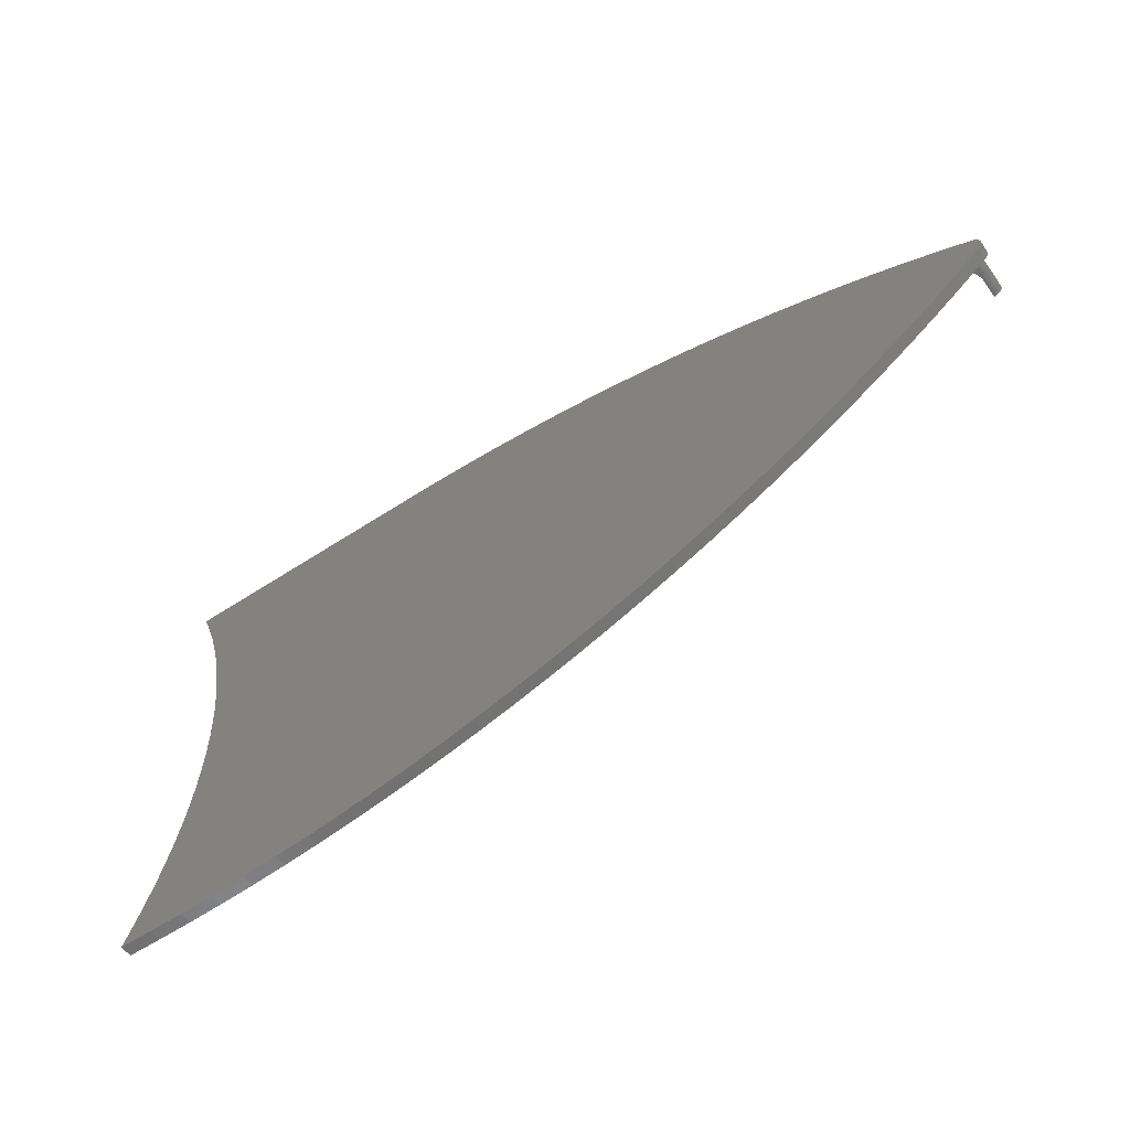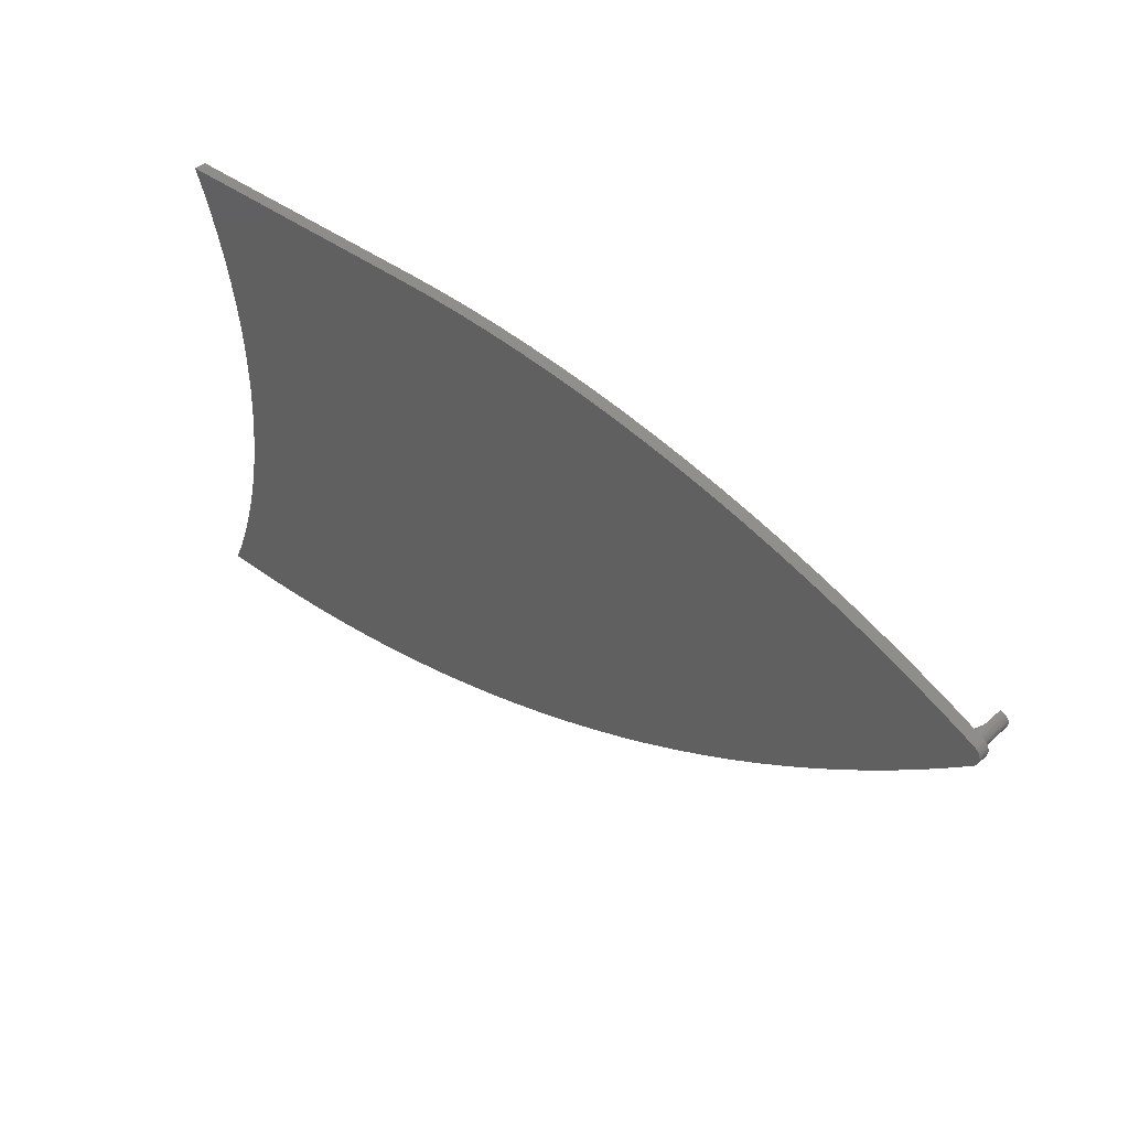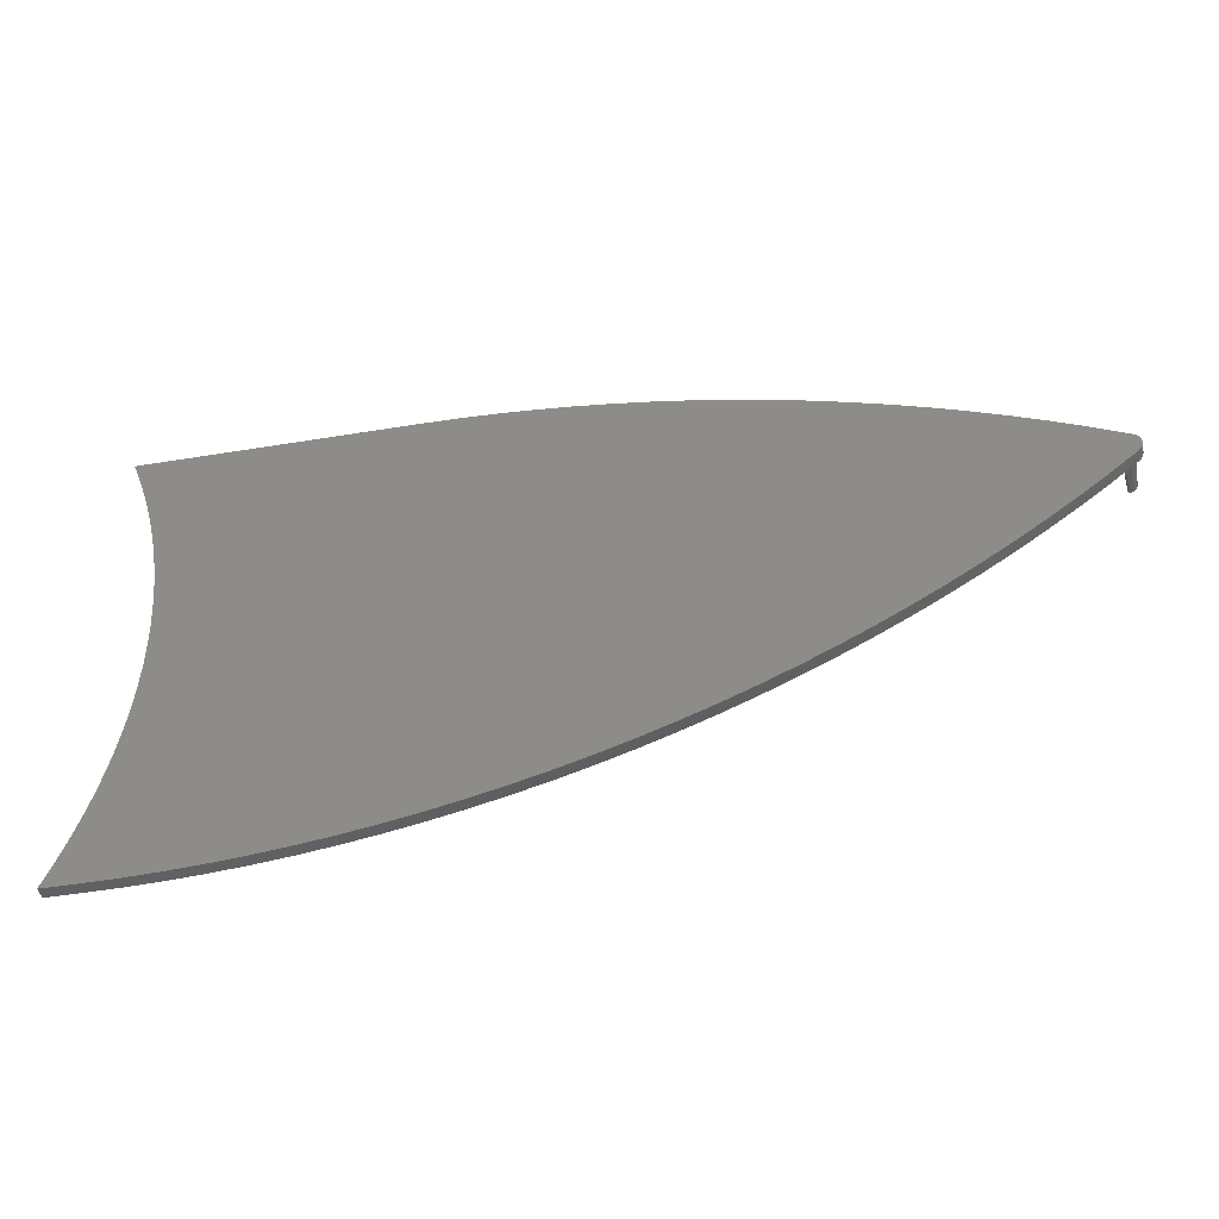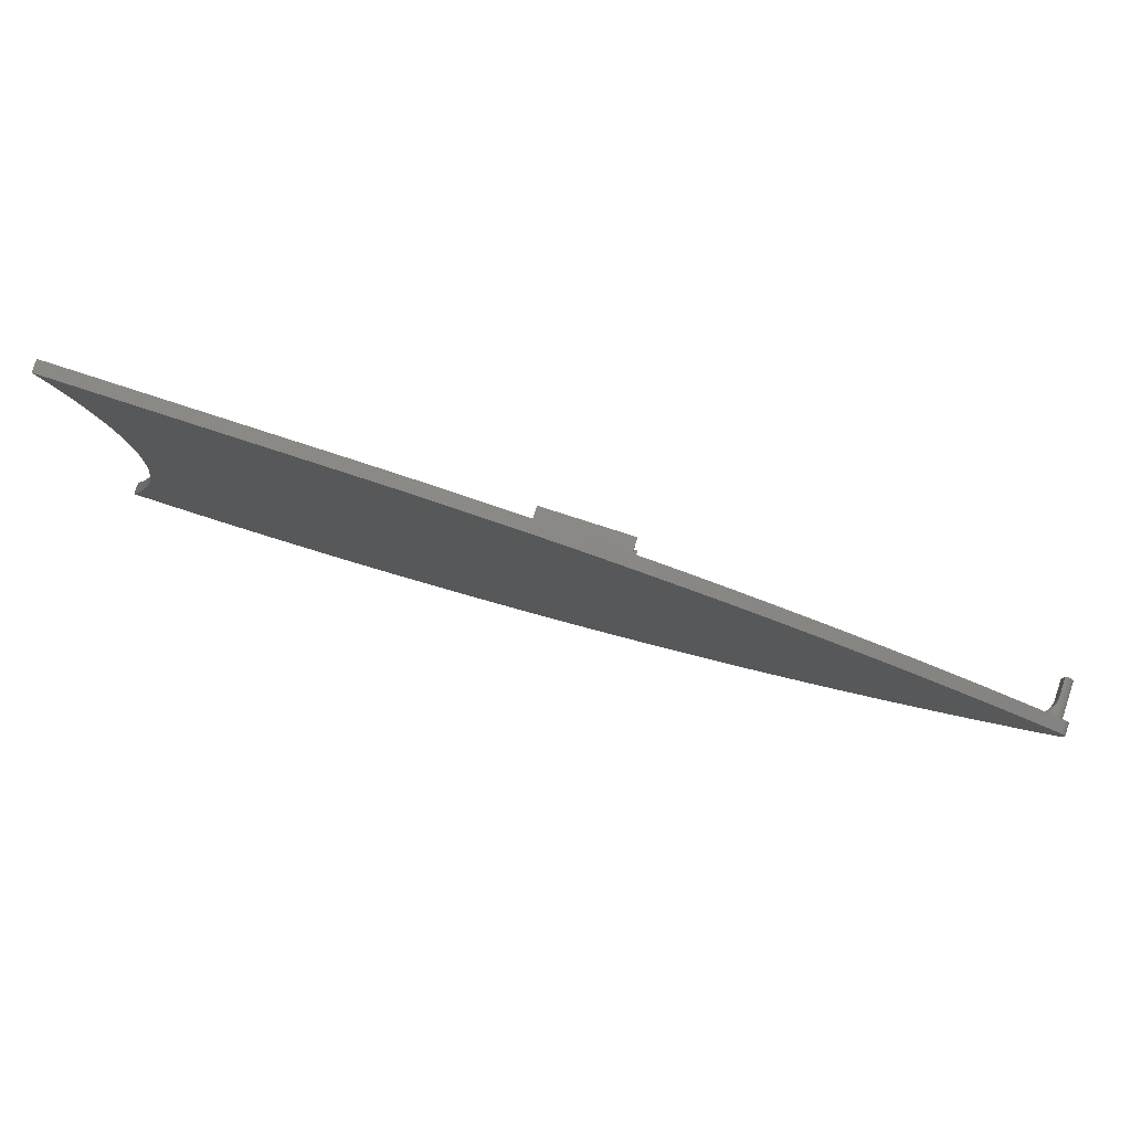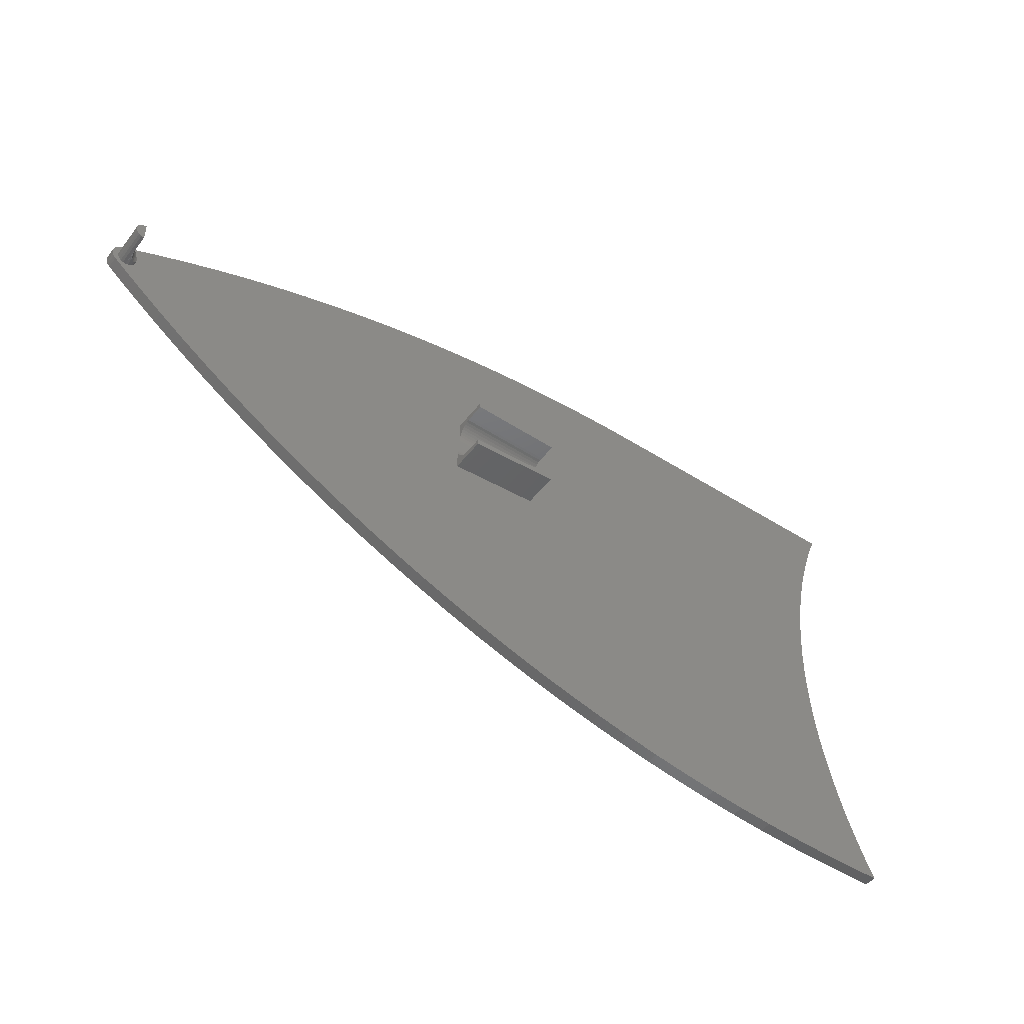
<metadata>
{"format":"stl","ext":"stl","renderer":"f3d","projection":"perspective","resolution":1024,"background":"white","views":[{"elev":-56.2,"azim":-145.2,"up":"+Y"},{"elev":41.2,"azim":-137.4,"up":"+Y"},{"elev":-43.4,"azim":-168.8,"up":"+Y"},{"elev":79.8,"azim":-162.0,"up":"+Y"},{"elev":-47.9,"azim":-35.7,"up":"+Y"}]}
</metadata>
<code>
# stl→obj: 261 verts, 518 faces
v -77.53 9.534 2
v -77.75 9.952 2
v -77.66 9.819 2.528
v -78.63 10.53 3.632
v -78.38 10.46 3.233
v -78.5 10.5 2
v -78.96 7.57 8
v -79.42 7.644 8
v -78.96 7.57 5
v -78.96 10.57 2
v -79.42 10.5 2
v -78.96 10.57 5
v -78.92 10.57 4.529
v -78.81 10.56 4.07
v -77.46 9.07 2.402
v -77.46 9.07 2
v -77.51 9.463 2.433
v -78.08 10.28 2
v -78.08 10.29 2.882
v -77.86 10.09 2.677
v -78.96 10.57 8
v -79.42 10.5 8
v -79.84 10.28 8
v -79.84 10.28 2
v -80.17 9.952 8
v -80.17 9.952 2
v -80.39 9.534 8
v -80.39 9.534 2
v -80.46 9.07 8
v -80.46 9.07 2
v -80.39 8.607 8
v -80.39 8.607 2
v -80.17 8.189 8
v -80.17 8.189 2
v -79.84 7.857 8
v -79.84 7.857 2
v -79.42 7.644 2
v -78.96 7.57 2
v -77.5 8.717 2.427
v -78.14 7.815 2.938
v -77.97 7.945 2.772
v -77.8 8.113 2.635
v -77.62 8.389 2.503
v -78.45 7.658 3.336
v -78.3 7.722 3.127
v -78.69 7.595 3.753
v -78.85 7.574 4.206
v -78.93 7.571 4.599
v -78.5 7.644 2
v -77.75 8.189 2
v -77.53 8.607 2
v -78.08 7.857 2
v -15.58 12.67 2
v -0.5864 12.41 2
v -7.174 33.11 2
v -13.02 32.28 2
v -18.85 31.3 2
v -75.02 13.48 2
v -80.34 10.92 2
v -15.58 8.67 2
v -0.9505 2.915 2
v 59.84 -3.234 2
v 59.9 0.6857 2
v 60.12 4.6 2
v 60.49 8.502 2
v -0.9505 6.925 2
v -24.65 30.18 2
v -30.42 28.9 2
v -36.16 27.48 2
v -41.85 25.91 2
v -47.51 24.19 2
v -53.12 22.33 2
v -58.67 20.33 2
v -64.18 18.19 2
v -69.63 15.9 2
v 61.01 12.39 2
v 61.69 16.25 2
v 62.51 20.08 2
v 63.49 23.88 2
v 64.61 27.63 2
v 65.88 31.34 2
v 67.29 35 2
v -15.91 5.878 2
v -0.5864 8.408 2
v -80.74 7.597 2
v -76.24 3.918 2
v -71.64 0.3573 2
v -15.91 1.869 2
v -4.834 -34.26 2
v 0.7257 -35.97 2
v 64.83 -34.07 2
v 63.68 -30.32 2
v 62.68 -26.53 2
v 61.83 -22.7 2
v 61.12 -18.85 2
v 60.57 -14.97 2
v 60.18 -11.07 2
v 59.93 -7.153 2
v -10.35 -32.42 2
v -80.76 10.65 2
v -81.09 10.28 2
v -66.95 -3.084 2
v -62.18 -6.403 2
v -57.32 -9.597 2
v -52.38 -12.66 2
v -47.36 -15.6 2
v -42.27 -18.41 2
v -37.1 -21.09 2
v -31.87 -23.63 2
v -26.58 -26.03 2
v -21.22 -28.3 2
v -15.81 -30.43 2
v 67.57 -41.41 2
v 66.13 -37.77 2
v 17.64 -40.21 2
v 23.35 -41.33 2
v 29.08 -42.3 2
v 34.84 -43.12 2
v 40.62 -43.8 2
v 46.41 -44.32 2
v 52.21 -44.7 2
v 58.02 -44.92 2
v 63.84 -45 2
v 69.15 -45 2
v 22.29 35 2
v 16.38 34.92 2
v 10.48 34.7 2
v 4.581 34.32 2
v -1.304 33.79 2
v -81.08 7.959 2
v -81.31 8.393 2
v -81.44 8.871 2
v -81.44 9.366 2
v -81.32 9.846 2
v 11.97 -38.94 2
v 6.328 -37.53 2
v -78.96 9.07 8
v -0.5864 12.41 8
v -15.58 12.67 8
v -0.5864 10.52 2.871
v -15.58 10.42 2.565
v -0.5864 10.16 2.565
v -15.58 10.02 2.32
v -0.5864 9.756 2.32
v -15.58 9.58 2.141
v -0.5864 9.318 2.141
v -15.58 9.119 2.034
v -0.5864 8.857 2.034
v -15.58 10.78 2.871
v -0.5864 10.83 3.23
v -15.58 11.09 3.23
v -0.5864 11.08 3.633
v -15.58 11.34 3.633
v -0.5864 11.26 4.069
v -15.58 11.52 4.069
v -0.5864 11.37 4.529
v -15.58 11.63 4.529
v -0.5864 11.41 5
v -15.58 11.67 5
v -15.58 11.67 8
v -0.5864 11.41 8
v -15.91 1.869 8
v -0.9505 2.915 8
v -15.91 3.759 2.871
v -0.9505 5.167 2.565
v -15.91 4.121 2.565
v -0.9505 5.573 2.32
v -15.91 4.527 2.32
v -0.9505 6.012 2.141
v -15.91 4.966 2.141
v -0.9505 6.474 2.034
v -15.91 5.428 2.034
v -0.9505 4.806 2.871
v -15.91 3.45 3.23
v -0.9505 4.497 3.23
v -15.91 3.201 3.633
v -0.9505 4.248 3.633
v -15.91 3.019 4.069
v -0.9505 4.066 4.069
v -15.91 2.908 4.529
v -0.9505 3.955 4.529
v -15.91 2.871 5
v -0.9505 3.917 5
v -0.9505 3.917 8
v -15.91 2.871 8
v 67.57 -41.41 0
v 69.15 -45 0
v 63.84 -45 0
v 58.02 -44.92 0
v 52.21 -44.7 0
v 46.41 -44.32 0
v 40.62 -43.8 0
v 34.84 -43.12 0
v 29.08 -42.3 0
v 23.35 -41.33 0
v 17.64 -40.21 0
v 66.13 -37.77 0
v 61.01 12.39 0
v 60.49 8.502 0
v -81.31 8.393 0
v -81.44 8.871 0
v -81.44 9.366 0
v -81.32 9.846 0
v -81.09 10.28 0
v -80.76 10.65 0
v -80.34 10.92 0
v -75.02 13.48 0
v -69.63 15.9 0
v 61.69 16.25 0
v 67.29 35 0
v 65.88 31.34 0
v -18.85 31.3 0
v -13.02 32.28 0
v -7.174 33.11 0
v -1.304 33.79 0
v 4.581 34.32 0
v 10.48 34.7 0
v 16.38 34.92 0
v 22.29 35 0
v 11.97 -38.94 0
v 6.328 -37.53 0
v 64.83 -34.07 0
v 0.7257 -35.97 0
v -4.834 -34.26 0
v 63.68 -30.32 0
v -10.35 -32.42 0
v -15.81 -30.43 0
v 62.68 -26.53 0
v -21.22 -28.3 0
v -26.58 -26.03 0
v 61.83 -22.7 0
v -31.87 -23.63 0
v 61.12 -18.85 0
v -37.1 -21.09 0
v -42.27 -18.41 0
v 60.57 -14.97 0
v -47.36 -15.6 0
v 60.18 -11.07 0
v -52.38 -12.66 0
v -57.32 -9.597 0
v 59.93 -7.153 0
v -62.18 -6.403 0
v 59.84 -3.234 0
v -66.95 -3.084 0
v 59.9 0.6857 0
v -71.64 0.3573 0
v 60.12 4.6 0
v -76.24 3.918 0
v -80.74 7.597 0
v -81.08 7.959 0
v 62.51 20.08 0
v -64.18 18.19 0
v -58.67 20.33 0
v 63.49 23.88 0
v -53.12 22.33 0
v -47.51 24.19 0
v 64.61 27.63 0
v -41.85 25.91 0
v -36.16 27.48 0
v -30.42 28.9 0
v -24.65 30.18 0
f 1 2 3
f 4 5 6
f 7 8 9
f 10 11 12
f 10 12 13
f 10 13 14
f 10 14 4
f 10 4 6
f 15 16 17
f 17 16 1
f 17 1 3
f 6 5 18
f 18 5 19
f 18 19 2
f 2 19 20
f 2 20 3
f 21 12 22
f 22 12 11
f 22 11 23
f 23 11 24
f 23 24 25
f 25 24 26
f 25 26 27
f 27 26 28
f 27 28 29
f 29 28 30
f 29 30 31
f 31 30 32
f 31 32 33
f 33 32 34
f 33 34 35
f 35 34 36
f 35 36 8
f 8 36 37
f 8 37 9
f 9 37 38
f 17 39 15
f 40 41 19
f 19 41 42
f 19 42 20
f 20 42 43
f 20 43 3
f 3 43 39
f 3 39 17
f 44 45 5
f 5 45 40
f 5 40 19
f 14 46 4
f 4 46 44
f 4 44 5
f 46 14 47
f 47 14 13
f 47 13 48
f 48 13 12
f 48 12 9
f 47 49 46
f 46 49 44
f 43 42 50
f 50 51 43
f 52 50 42
f 52 42 41
f 52 41 40
f 52 40 45
f 52 45 44
f 52 44 49
f 49 47 38
f 38 47 48
f 38 48 9
f 16 15 51
f 51 15 39
f 51 39 43
f 53 54 55
f 53 55 56
f 53 56 57
f 53 57 58
f 53 58 59
f 53 59 10
f 53 10 6
f 53 6 18
f 53 18 2
f 53 2 1
f 53 1 16
f 53 16 51
f 53 51 60
f 61 62 63
f 61 63 64
f 61 64 65
f 61 65 66
f 58 57 67
f 58 67 68
f 58 68 69
f 58 69 70
f 58 70 71
f 58 71 72
f 58 72 73
f 58 73 74
f 58 74 75
f 55 54 76
f 55 76 77
f 55 77 78
f 55 78 79
f 55 79 80
f 55 80 81
f 55 81 82
f 83 66 84
f 83 84 60
f 83 60 51
f 83 51 50
f 83 50 52
f 83 52 49
f 83 49 38
f 83 38 85
f 83 85 86
f 83 86 87
f 83 87 88
f 89 90 91
f 89 91 92
f 89 92 93
f 89 93 94
f 89 94 95
f 89 95 96
f 89 96 97
f 89 97 98
f 89 98 62
f 89 62 61
f 89 61 88
f 89 88 99
f 100 101 24
f 100 24 11
f 100 11 10
f 100 10 59
f 88 87 102
f 88 102 103
f 88 103 104
f 88 104 105
f 88 105 106
f 88 106 107
f 88 107 108
f 88 108 109
f 88 109 110
f 88 110 111
f 88 111 112
f 88 112 99
f 113 114 115
f 113 115 116
f 113 116 117
f 113 117 118
f 113 118 119
f 113 119 120
f 113 120 121
f 113 121 122
f 113 122 123
f 113 123 124
f 82 125 126
f 82 126 127
f 82 127 128
f 82 128 129
f 82 129 55
f 38 37 85
f 85 37 36
f 85 36 130
f 130 36 34
f 130 34 131
f 131 34 32
f 131 32 132
f 32 30 132
f 132 30 28
f 132 28 133
f 133 28 26
f 133 26 134
f 134 26 24
f 134 24 101
f 115 114 135
f 135 114 136
f 114 91 136
f 136 91 90
f 66 65 84
f 84 65 76
f 84 76 54
f 12 21 9
f 9 21 137
f 9 137 7
f 138 54 139
f 139 54 53
f 140 141 142
f 142 141 143
f 142 143 144
f 144 143 145
f 144 145 146
f 146 145 147
f 146 147 148
f 148 147 60
f 148 60 84
f 141 140 149
f 149 140 150
f 149 150 151
f 151 150 152
f 151 152 153
f 153 152 154
f 153 154 155
f 155 154 156
f 155 156 157
f 157 156 158
f 157 158 159
f 160 159 161
f 161 159 158
f 53 60 147
f 53 147 145
f 53 145 143
f 53 143 141
f 53 141 149
f 53 149 151
f 53 151 153
f 53 153 155
f 53 155 157
f 53 157 159
f 53 159 160
f 53 160 139
f 54 138 161
f 54 161 158
f 54 158 156
f 54 156 154
f 54 154 152
f 54 152 150
f 54 150 140
f 54 140 142
f 54 142 144
f 54 144 146
f 54 146 148
f 54 148 84
f 162 88 163
f 163 88 61
f 164 165 166
f 166 165 167
f 166 167 168
f 168 167 169
f 168 169 170
f 170 169 171
f 170 171 172
f 172 171 66
f 172 66 83
f 165 164 173
f 173 164 174
f 173 174 175
f 175 174 176
f 175 176 177
f 177 176 178
f 177 178 179
f 179 178 180
f 179 180 181
f 181 180 182
f 181 182 183
f 184 183 185
f 185 183 182
f 61 66 171
f 61 171 169
f 61 169 167
f 61 167 165
f 61 165 173
f 61 173 175
f 61 175 177
f 61 177 179
f 61 179 181
f 61 181 183
f 61 183 184
f 61 184 163
f 88 162 185
f 88 185 182
f 88 182 180
f 88 180 178
f 88 178 176
f 88 176 174
f 88 174 164
f 88 164 166
f 88 166 168
f 88 168 170
f 88 170 172
f 88 172 83
f 186 187 188
f 186 188 189
f 186 189 190
f 186 190 191
f 186 191 192
f 186 192 193
f 186 193 194
f 186 194 195
f 186 195 196
f 186 196 197
f 198 199 200
f 198 200 201
f 198 201 202
f 198 202 203
f 198 203 204
f 198 204 205
f 198 205 206
f 198 206 207
f 198 207 208
f 198 208 209
f 210 211 212
f 210 212 213
f 210 213 214
f 210 214 215
f 210 215 216
f 210 216 217
f 210 217 218
f 210 218 219
f 196 220 197
f 197 220 221
f 197 221 222
f 222 221 223
f 222 223 224
f 222 224 225
f 225 224 226
f 225 226 227
f 225 227 228
f 228 227 229
f 228 229 230
f 228 230 231
f 231 230 232
f 231 232 233
f 233 232 234
f 233 234 235
f 233 235 236
f 236 235 237
f 236 237 238
f 238 237 239
f 238 239 240
f 238 240 241
f 241 240 242
f 241 242 243
f 243 242 244
f 243 244 245
f 245 244 246
f 245 246 247
f 247 246 248
f 247 248 199
f 199 248 249
f 199 249 200
f 200 249 250
f 209 208 251
f 251 208 252
f 251 252 253
f 251 253 254
f 254 253 255
f 254 255 256
f 254 256 257
f 257 256 258
f 257 258 259
f 257 259 211
f 211 259 260
f 211 260 212
f 212 260 261
f 59 206 100
f 100 206 205
f 100 205 101
f 101 205 204
f 101 204 134
f 134 204 203
f 134 203 133
f 133 203 202
f 133 202 132
f 132 202 201
f 132 201 131
f 131 201 200
f 131 200 130
f 130 200 250
f 130 250 85
f 85 250 249
f 125 219 126
f 126 219 218
f 126 218 127
f 127 218 217
f 127 217 128
f 128 217 216
f 128 216 129
f 129 216 215
f 129 215 55
f 55 215 214
f 55 214 56
f 56 214 213
f 56 213 57
f 57 213 212
f 57 212 67
f 67 212 261
f 67 261 68
f 68 261 260
f 68 260 69
f 69 260 259
f 69 259 70
f 70 259 258
f 70 258 71
f 71 258 256
f 71 256 72
f 72 256 255
f 72 255 73
f 73 255 253
f 73 253 74
f 74 253 252
f 74 252 75
f 75 252 208
f 75 208 58
f 58 208 207
f 58 207 59
f 59 207 206
f 125 82 219
f 219 82 210
f 62 245 63
f 63 245 247
f 63 247 64
f 64 247 199
f 64 199 65
f 65 199 198
f 65 198 76
f 76 198 209
f 76 209 77
f 77 209 251
f 77 251 78
f 78 251 254
f 78 254 79
f 79 254 257
f 79 257 80
f 80 257 211
f 80 211 81
f 81 211 210
f 81 210 82
f 245 62 243
f 243 62 98
f 243 98 241
f 241 98 97
f 241 97 238
f 238 97 96
f 238 96 236
f 236 96 95
f 236 95 233
f 233 95 94
f 233 94 231
f 231 94 93
f 231 93 228
f 228 93 92
f 228 92 225
f 225 92 91
f 225 91 222
f 222 91 114
f 222 114 197
f 197 114 113
f 197 113 186
f 186 113 124
f 186 124 187
f 124 123 187
f 187 123 188
f 85 249 86
f 86 249 248
f 86 248 87
f 87 248 246
f 87 246 102
f 102 246 244
f 102 244 103
f 103 244 242
f 103 242 104
f 104 242 240
f 104 240 105
f 105 240 239
f 105 239 106
f 106 239 237
f 106 237 107
f 107 237 235
f 107 235 108
f 108 235 234
f 108 234 109
f 109 234 232
f 109 232 110
f 110 232 230
f 110 230 111
f 111 230 229
f 111 229 112
f 112 229 227
f 112 227 99
f 99 227 226
f 99 226 89
f 89 226 224
f 89 224 90
f 90 224 223
f 90 223 136
f 136 223 221
f 136 221 135
f 135 221 220
f 135 220 115
f 115 220 196
f 115 196 116
f 116 196 195
f 116 195 117
f 117 195 194
f 117 194 118
f 118 194 193
f 118 193 119
f 119 193 192
f 119 192 120
f 120 192 191
f 120 191 121
f 121 191 190
f 121 190 122
f 122 190 189
f 122 189 123
f 123 189 188
f 139 160 138
f 138 160 161
f 137 21 27
f 137 27 29
f 137 29 31
f 137 31 33
f 137 33 35
f 137 35 8
f 137 8 7
f 21 22 23
f 21 23 25
f 21 25 27
f 185 162 184
f 184 162 163

</code>
